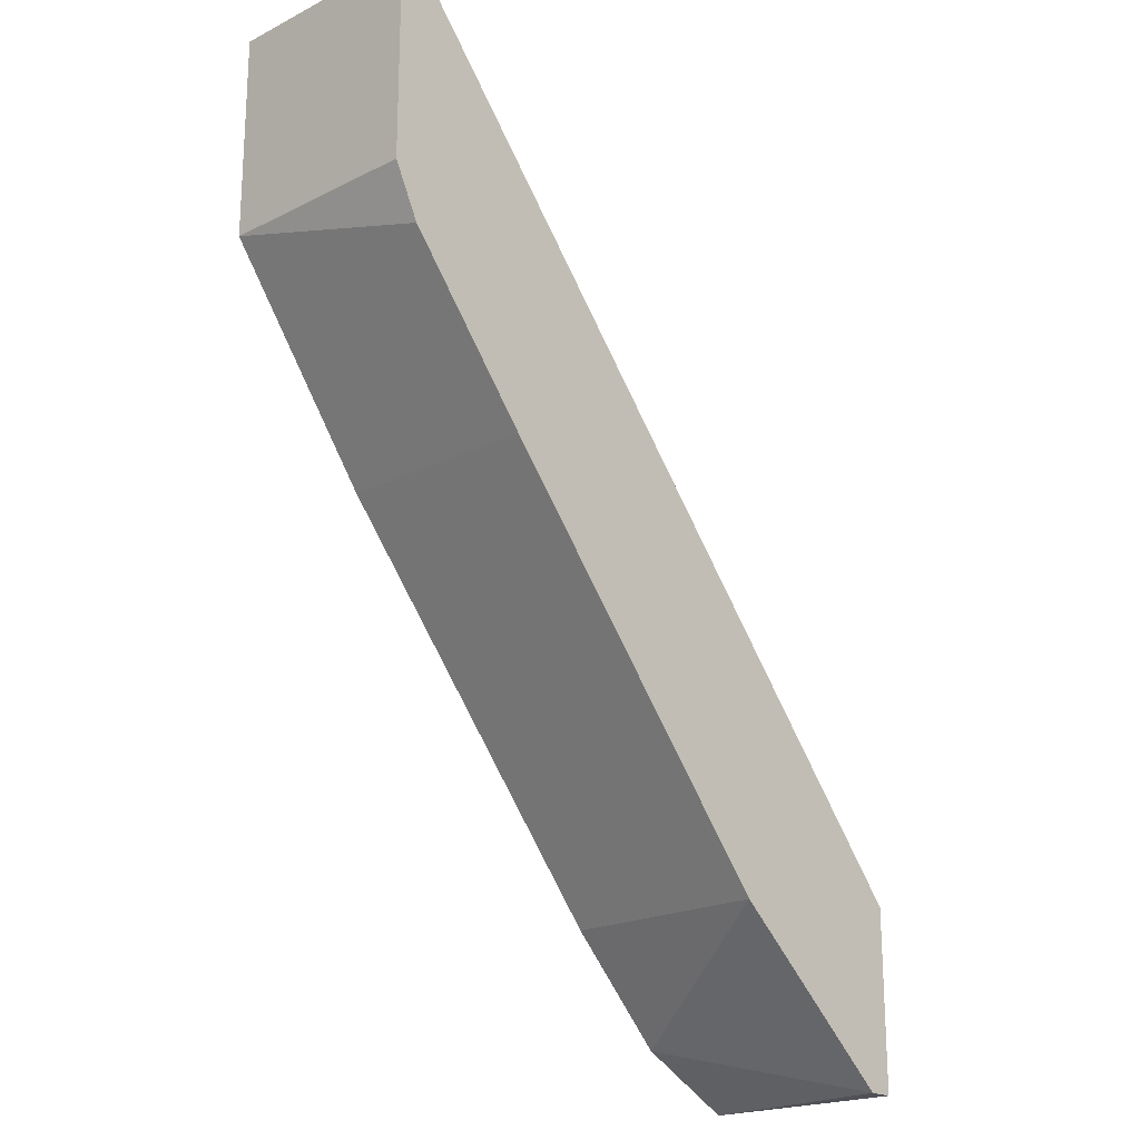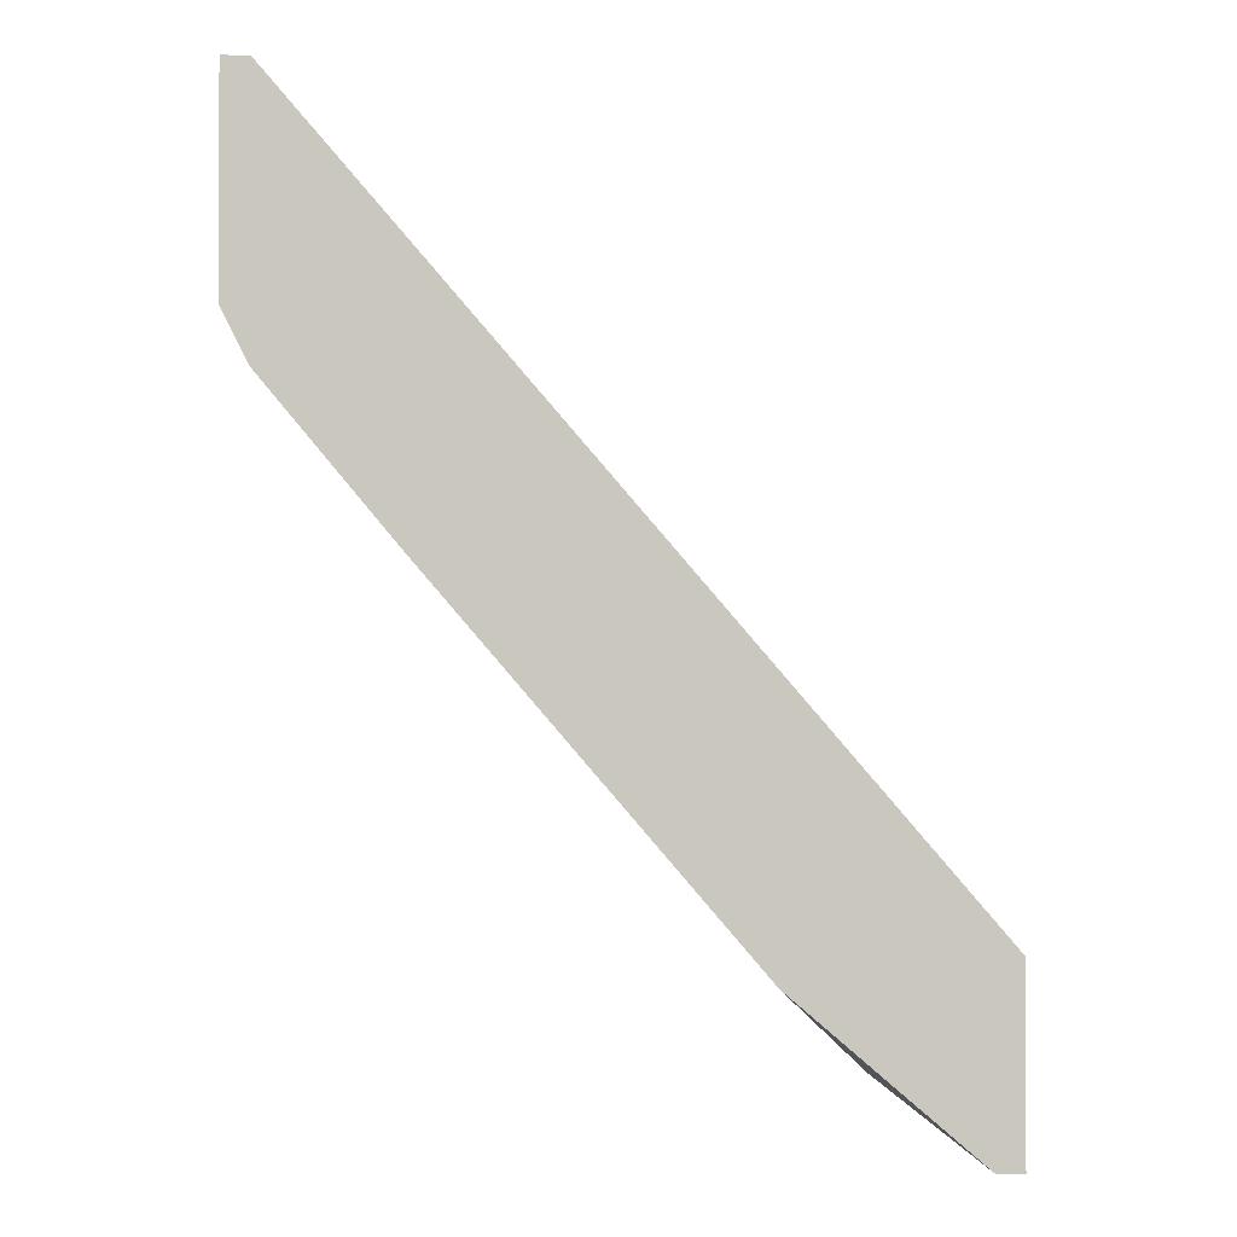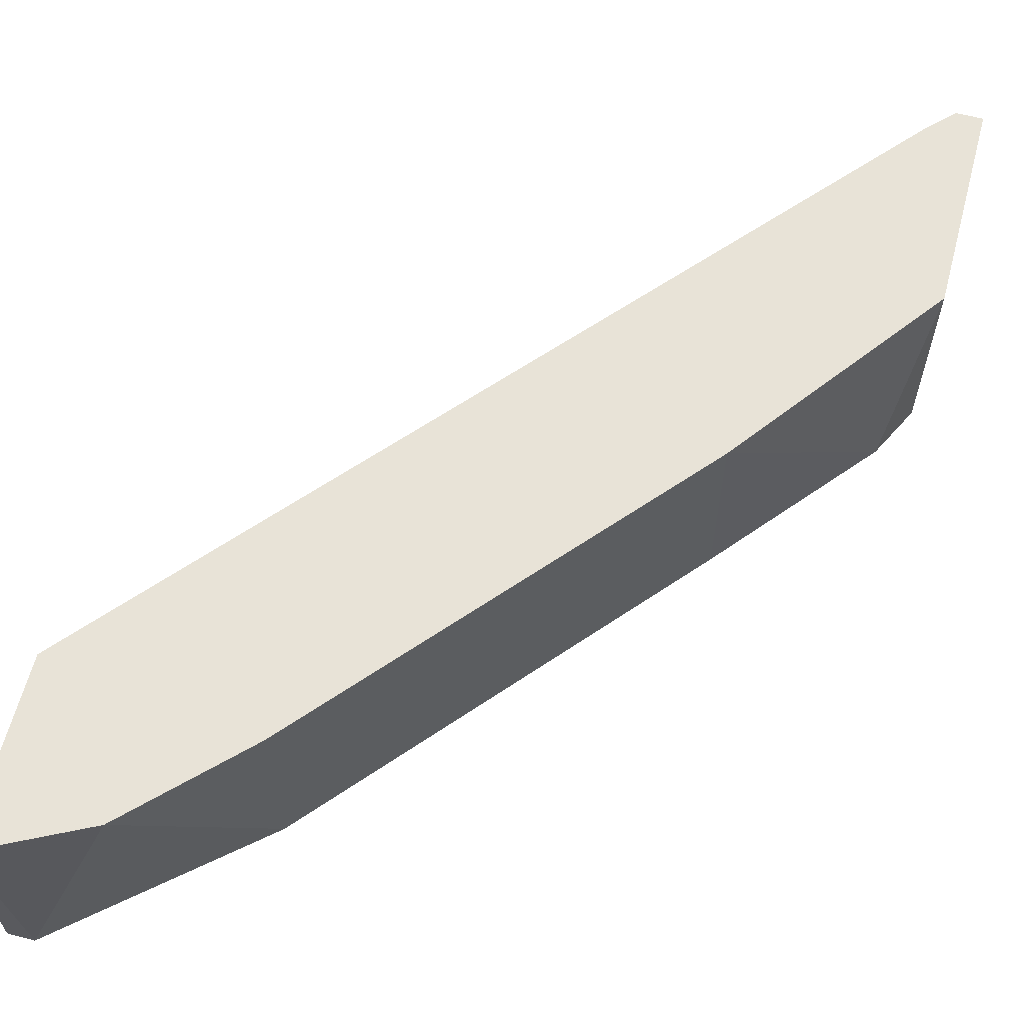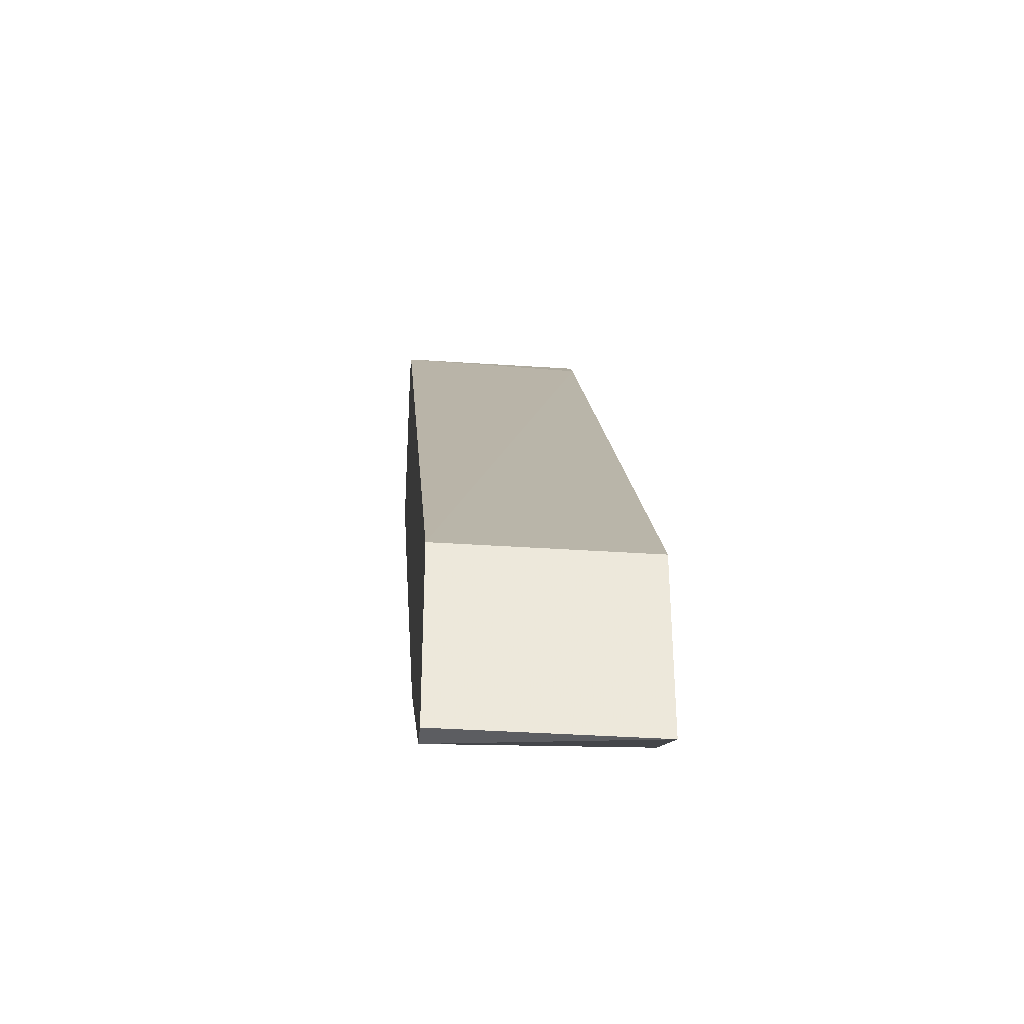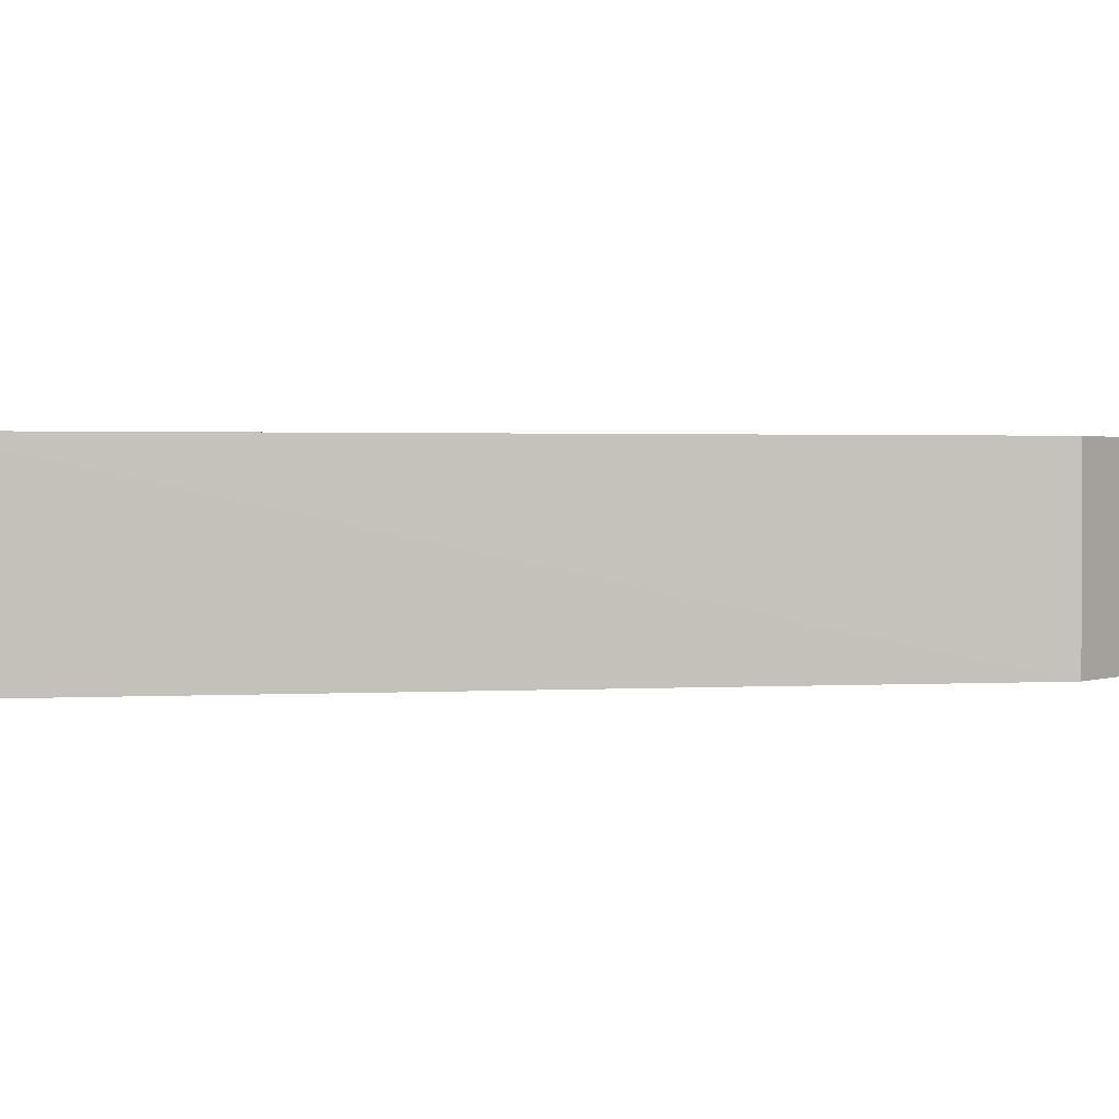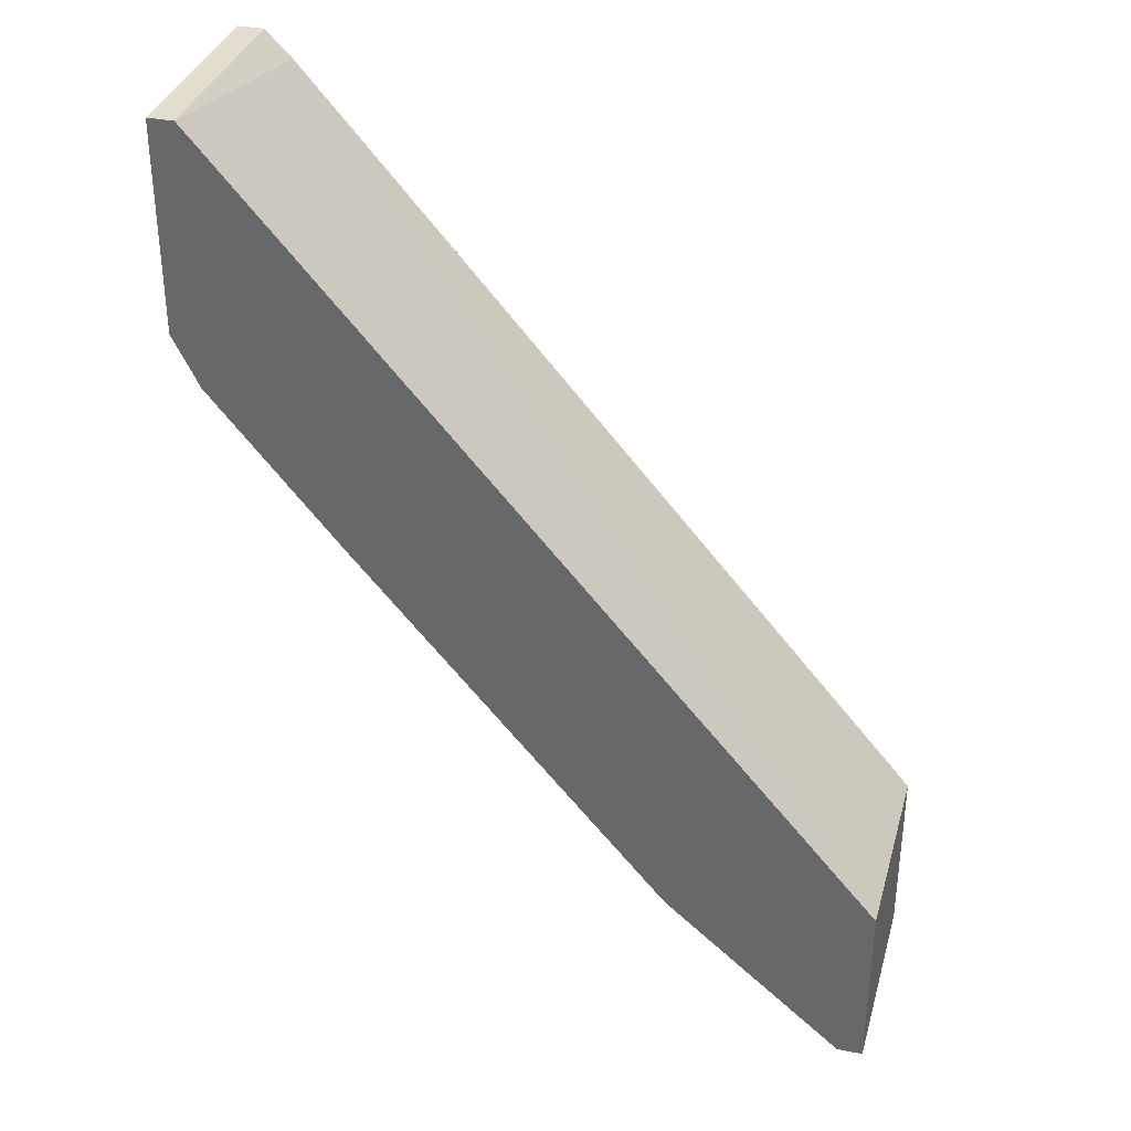
<metadata>
{"format":"obj","ext":"obj","renderer":"f3d","projection":"perspective","resolution":1024,"background":"white","views":[{"elev":-20.5,"azim":-47.8,"up":"+Z"},{"elev":-0.9,"azim":-2.7,"up":"+Z"},{"elev":62.3,"azim":-165.2,"up":"+Y"},{"elev":-36.3,"azim":84.9,"up":"+Z"},{"elev":1.5,"azim":37.2,"up":"+Y"},{"elev":34.9,"azim":15.2,"up":"+Z"}]}
</metadata>
<code>
v -0.4773 0.2148 -0.3582
v -0.392 0.249 -0.4137
v -0.392 0.2148 -0.4137
v -0.4987 0.2148 -0.2899
v -0.5029 0.249 -0.3241
v -0.4091 0.249 -0.435
v -0.4987 0.249 -0.2899
v -0.3962 0.2148 -0.4436
v -0.5029 0.2148 -0.3241
v -0.392 0.249 -0.4436
v -0.4261 0.2148 -0.4179
v -0.4773 0.249 -0.3582
v -0.5029 0.249 -0.2899
v -0.4987 0.2148 -0.3326
v -0.5029 0.2148 -0.2899
v -0.4261 0.249 -0.4179
v -0.4944 0.249 -0.2942
v -0.392 0.2148 -0.4436
f 8 10 18
f 1 3 4
f 5 2 6
f 2 5 7
f 3 1 8
f 1 4 9
f 2 3 10
f 6 2 10
f 8 6 10
f 8 1 11
f 6 8 11
f 5 6 12
f 11 1 12
f 4 7 13
f 7 5 13
f 5 9 13
f 1 9 14
f 9 5 14
f 12 1 14
f 5 12 14
f 9 4 15
f 4 13 15
f 13 9 15
f 6 11 16
f 12 6 16
f 11 12 16
f 3 2 17
f 4 3 17
f 2 7 17
f 7 4 17
f 3 8 18
f 10 3 18

</code>
